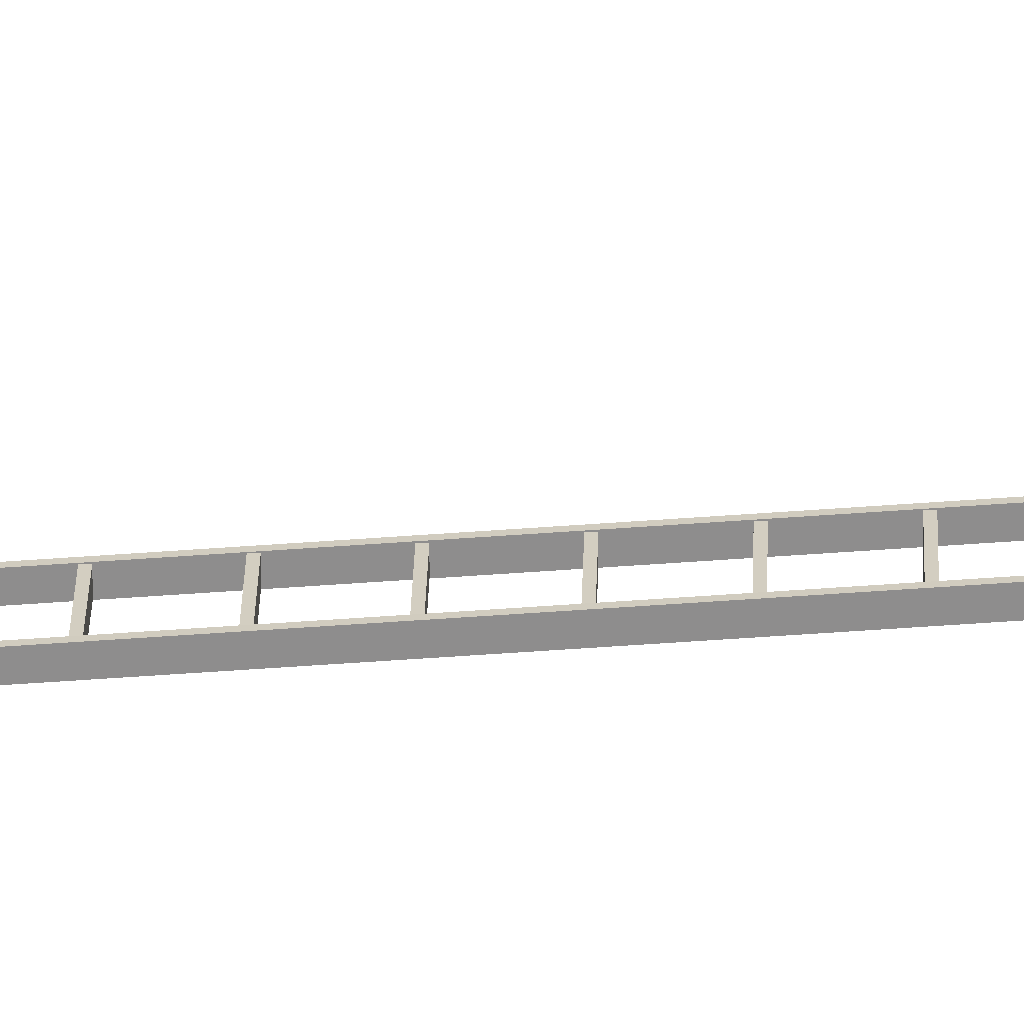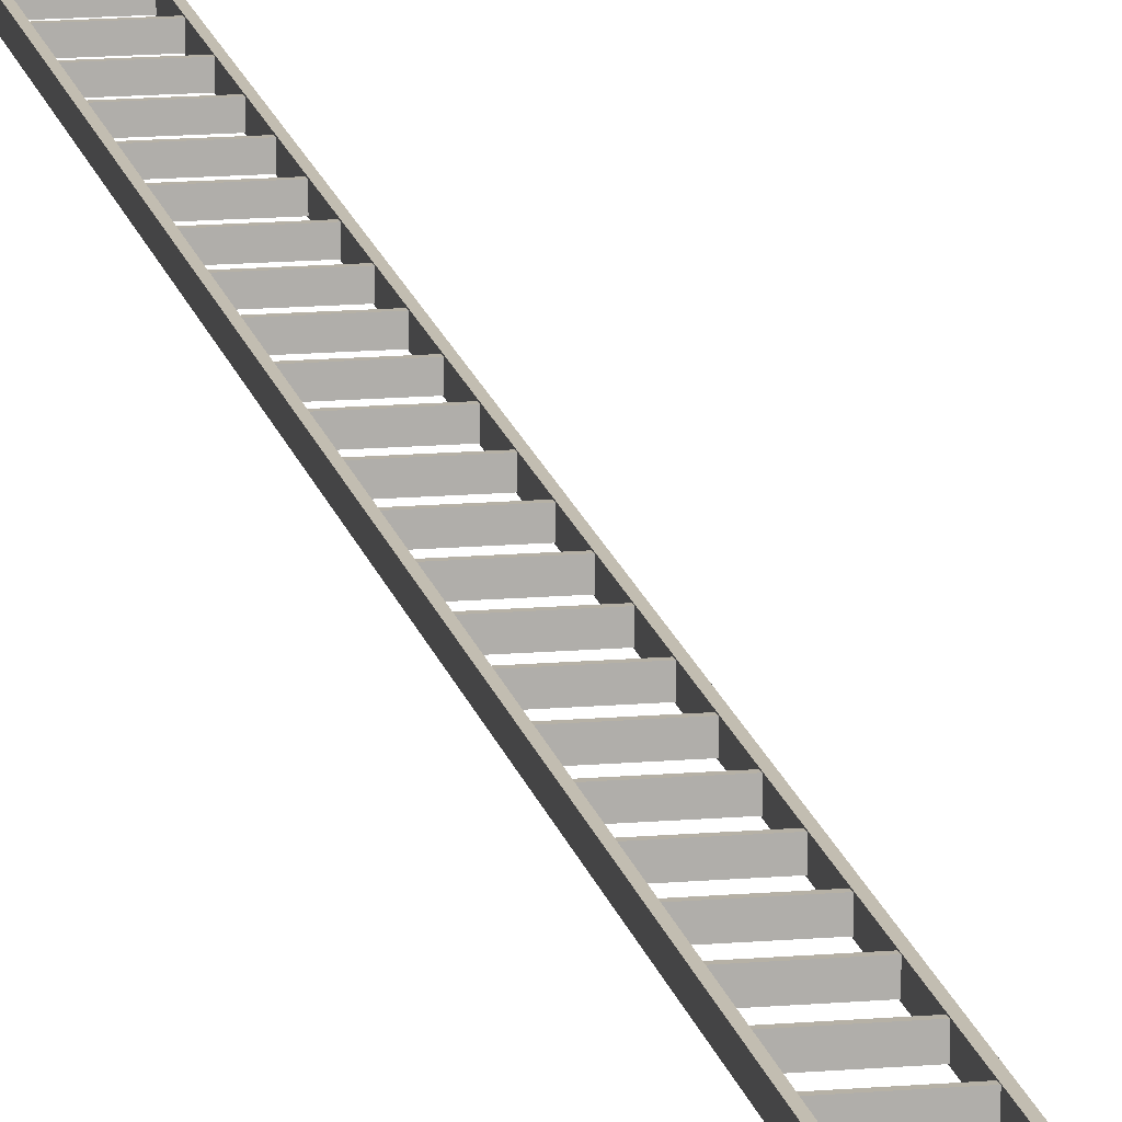
<metadata>
{"format":"obj","ext":"obj","renderer":"f3d","projection":"perspective","resolution":1024,"background":"white","views":[{"elev":25.2,"azim":91.3,"up":"+Z"},{"elev":12.1,"azim":-12.4,"up":"+Z"}]}
</metadata>
<code>
o Cube.001_Cube.029
v 0.34 -8.384 -0.05
v 0.3425 -0.044 0.63
v 0.34 -8.384 -0.11
v 0.3425 -0.044 0.57
v 0.3425 0.016 0.6349
v 0.3425 0.016 0.5749
v 0.3425 -0.044 0.86
v 0.3425 0.016 0.86
v 0.36 -8.384 -0.05
v 0.3625 -0.04398 0.63
v 0.36 -8.384 -0.11
v 0.3625 -0.04398 0.57
v 0.3625 0.01602 0.5749
v 0.3625 0.01602 0.6349
v 0.3625 0.01602 0.86
v 0.3625 -0.04398 0.86
v 0.6 -8.384 -0.05
v 0.6025 -0.044 0.63
v 0.6 -8.384 -0.11
v 0.6025 -0.044 0.57
v 0.6025 0.016 0.6349
v 0.6025 0.016 0.5749
v 0.6025 -0.044 0.86
v 0.6025 0.016 0.86
v 0.62 -8.384 -0.05
v 0.6225 -0.04398 0.63
v 0.62 -8.384 -0.11
v 0.6225 -0.04398 0.57
v 0.6225 0.01602 0.5749
v 0.6225 0.01602 0.6349
v 0.6225 0.01602 0.86
v 0.6225 -0.04398 0.86
v 0.3425 0.016 0.88
v 0.3425 -0.044 0.88
v 0.3625 0.01602 0.88
v 0.3625 -0.04398 0.88
v 0.6025 0.016 0.88
v 0.6025 -0.044 0.88
v 0.6225 0.01602 0.88
v 0.6225 -0.04398 0.88
v 0.4209 0.01602 0.86
v 0.4209 -0.04398 0.86
v 0.4209 0.01602 0.88
v 0.4209 -0.04398 0.88
v 0.5887 0.016 0.86
v 0.5887 -0.044 0.86
v 0.5887 0.016 0.88
v 0.5887 -0.044 0.88
v 0.3543 -8.144 -0.03297
v 0.3543 -8.144 -0.08797
v 0.6058 -8.144 -0.03261
v 0.6058 -8.144 -0.08761
v 0.3544 -8.164 -0.03297
v 0.3543 -8.164 -0.08797
v 0.6059 -8.164 -0.03261
v 0.6058 -8.164 -0.08761
v 0.3543 -7.904 -0.01347
v 0.3543 -7.904 -0.06847
v 0.6058 -7.904 -0.01311
v 0.6058 -7.904 -0.06811
v 0.3544 -7.924 -0.01347
v 0.3543 -7.924 -0.06847
v 0.6059 -7.924 -0.01311
v 0.6058 -7.924 -0.06811
v 0.3543 -7.664 0.006029
v 0.3543 -7.664 -0.04897
v 0.6059 -7.664 0.00639
v 0.6058 -7.664 -0.04861
v 0.3544 -7.684 0.006029
v 0.3543 -7.684 -0.04897
v 0.6059 -7.684 0.00639
v 0.6059 -7.684 -0.04861
v 0.3544 -7.424 0.02553
v 0.3543 -7.424 -0.02947
v 0.6059 -7.424 0.02589
v 0.6058 -7.424 -0.02911
v 0.3544 -7.444 0.02553
v 0.3544 -7.444 -0.02947
v 0.6059 -7.444 0.02589
v 0.6059 -7.444 -0.02911
v 0.3544 -7.184 0.04503
v 0.3543 -7.184 -0.009971
v 0.6059 -7.184 0.04539
v 0.6058 -7.184 -0.00961
v 0.3544 -7.204 0.04503
v 0.3544 -7.204 -0.009971
v 0.6059 -7.204 0.04539
v 0.6059 -7.204 -0.00961
v 0.3544 -6.944 0.06453
v 0.3543 -6.944 0.009529
v 0.6059 -6.944 0.06489
v 0.6059 -6.944 0.00989
v 0.3544 -6.964 0.06453
v 0.3544 -6.964 0.009529
v 0.6059 -6.964 0.06489
v 0.6059 -6.964 0.00989
v 0.3544 -6.704 0.08403
v 0.3544 -6.704 0.02903
v 0.6059 -6.704 0.08439
v 0.6059 -6.704 0.02939
v 0.3544 -6.724 0.08403
v 0.3544 -6.724 0.02903
v 0.6059 -6.724 0.08439
v 0.6059 -6.724 0.02939
v 0.3544 -6.464 0.1035
v 0.3544 -6.464 0.04853
v 0.6059 -6.464 0.1039
v 0.6059 -6.464 0.04889
v 0.3544 -6.484 0.1035
v 0.3544 -6.484 0.04853
v 0.6059 -6.484 0.1039
v 0.6059 -6.484 0.04889
v 0.3544 -6.224 0.123
v 0.3544 -6.224 0.06803
v 0.6059 -6.224 0.1234
v 0.6059 -6.224 0.06839
v 0.3544 -6.244 0.123
v 0.3544 -6.244 0.06803
v 0.6059 -6.244 0.1234
v 0.6059 -6.244 0.06839
v 0.3544 -5.984 0.1425
v 0.3544 -5.984 0.08753
v 0.6059 -5.984 0.1429
v 0.6059 -5.984 0.08789
v 0.3544 -6.004 0.1425
v 0.3544 -6.004 0.08753
v 0.606 -6.004 0.1429
v 0.6059 -6.004 0.08789
v 0.3544 -5.744 0.162
v 0.3544 -5.744 0.107
v 0.6059 -5.744 0.1624
v 0.6059 -5.744 0.1074
v 0.3545 -5.764 0.162
v 0.3544 -5.764 0.107
v 0.606 -5.764 0.1624
v 0.6059 -5.764 0.1074
v 0.3544 -5.504 0.1815
v 0.3544 -5.504 0.1265
v 0.6059 -5.504 0.1819
v 0.6059 -5.504 0.1269
v 0.3545 -5.524 0.1815
v 0.3544 -5.524 0.1265
v 0.606 -5.524 0.1819
v 0.6059 -5.524 0.1269
v 0.3544 -5.264 0.201
v 0.3544 -5.264 0.146
v 0.606 -5.264 0.2014
v 0.6059 -5.264 0.1464
v 0.3545 -5.284 0.201
v 0.3544 -5.284 0.146
v 0.606 -5.284 0.2014
v 0.606 -5.284 0.1464
v 0.3545 -5.024 0.2205
v 0.3544 -5.024 0.1655
v 0.606 -5.024 0.2209
v 0.6059 -5.024 0.1659
v 0.3545 -5.044 0.2205
v 0.3545 -5.044 0.1655
v 0.606 -5.044 0.2209
v 0.606 -5.044 0.1659
v 0.3545 -4.784 0.24
v 0.3544 -4.784 0.185
v 0.606 -4.784 0.2404
v 0.6059 -4.784 0.1854
v 0.3545 -4.804 0.24
v 0.3545 -4.804 0.185
v 0.606 -4.804 0.2404
v 0.606 -4.804 0.1854
v 0.3545 -4.544 0.2595
v 0.3544 -4.544 0.2045
v 0.606 -4.544 0.2599
v 0.606 -4.544 0.2049
v 0.3545 -4.564 0.2595
v 0.3545 -4.564 0.2045
v 0.606 -4.564 0.2599
v 0.606 -4.564 0.2049
v 0.3545 -4.304 0.279
v 0.3545 -4.304 0.224
v 0.606 -4.304 0.2794
v 0.606 -4.304 0.2244
v 0.3545 -4.324 0.279
v 0.3545 -4.324 0.224
v 0.606 -4.324 0.2794
v 0.606 -4.324 0.2244
v 0.3545 -4.064 0.2985
v 0.3545 -4.064 0.2435
v 0.606 -4.064 0.2989
v 0.606 -4.064 0.2439
v 0.3545 -4.084 0.2985
v 0.3545 -4.084 0.2435
v 0.606 -4.084 0.2989
v 0.606 -4.084 0.2439
v 0.3545 -3.824 0.318
v 0.3545 -3.824 0.263
v 0.606 -3.824 0.3184
v 0.606 -3.824 0.2634
v 0.3545 -3.844 0.318
v 0.3545 -3.844 0.263
v 0.606 -3.844 0.3184
v 0.606 -3.844 0.2634
v 0.3545 -3.584 0.3375
v 0.3545 -3.584 0.2825
v 0.606 -3.584 0.3379
v 0.606 -3.584 0.2829
v 0.3545 -3.604 0.3375
v 0.3545 -3.604 0.2825
v 0.6061 -3.604 0.3379
v 0.606 -3.604 0.2829
v 0.3545 -3.344 0.357
v 0.3545 -3.344 0.302
v 0.606 -3.344 0.3574
v 0.606 -3.344 0.3024
v 0.3546 -3.364 0.357
v 0.3545 -3.364 0.302
v 0.6061 -3.364 0.3574
v 0.606 -3.364 0.3024
v 0.3545 -3.104 0.3765
v 0.3545 -3.104 0.3215
v 0.606 -3.104 0.3769
v 0.606 -3.104 0.3219
v 0.3546 -3.124 0.3765
v 0.3545 -3.124 0.3215
v 0.6061 -3.124 0.3769
v 0.606 -3.124 0.3219
v 0.3545 -2.864 0.396
v 0.3545 -2.864 0.341
v 0.6061 -2.864 0.3964
v 0.606 -2.864 0.3414
v 0.3546 -2.884 0.396
v 0.3545 -2.884 0.341
v 0.6061 -2.884 0.3964
v 0.6061 -2.884 0.3414
v 0.3546 -2.624 0.4155
v 0.3545 -2.624 0.3605
v 0.6061 -2.624 0.4159
v 0.606 -2.624 0.3609
v 0.3546 -2.644 0.4155
v 0.3546 -2.644 0.3605
v 0.6061 -2.644 0.4159
v 0.6061 -2.644 0.3609
v 0.3546 -2.384 0.435
v 0.3545 -2.384 0.38
v 0.6061 -2.384 0.4354
v 0.606 -2.384 0.3804
v 0.3546 -2.404 0.435
v 0.3546 -2.404 0.38
v 0.6061 -2.404 0.4354
v 0.6061 -2.404 0.3804
v 0.3546 -2.144 0.4545
v 0.3545 -2.144 0.3995
v 0.6061 -2.144 0.4549
v 0.6061 -2.144 0.3999
v 0.3546 -2.164 0.4545
v 0.3546 -2.164 0.3995
v 0.6061 -2.164 0.4549
v 0.6061 -2.164 0.3999
v 0.3546 -1.904 0.474
v 0.3546 -1.904 0.419
v 0.6061 -1.904 0.4744
v 0.6061 -1.904 0.4194
v 0.3546 -1.924 0.474
v 0.3546 -1.924 0.419
v 0.6061 -1.924 0.4744
v 0.6061 -1.924 0.4194
v 0.3546 -1.664 0.4935
v 0.3546 -1.664 0.4385
v 0.6061 -1.664 0.4939
v 0.6061 -1.664 0.4389
v 0.3546 -1.684 0.4935
v 0.3546 -1.684 0.4385
v 0.6061 -1.684 0.4939
v 0.6061 -1.684 0.4389
v 0.3546 -1.424 0.513
v 0.3546 -1.424 0.458
v 0.6061 -1.424 0.5134
v 0.6061 -1.424 0.4584
v 0.3546 -1.444 0.513
v 0.3546 -1.444 0.458
v 0.6061 -1.444 0.5134
v 0.6061 -1.444 0.4584
v 0.3546 -1.184 0.5325
v 0.3546 -1.184 0.4775
v 0.6061 -1.184 0.5329
v 0.6061 -1.184 0.4779
v 0.3546 -1.204 0.5325
v 0.3546 -1.204 0.4775
v 0.6062 -1.204 0.5329
v 0.6061 -1.204 0.4779
v 0.3546 -0.944 0.552
v 0.3546 -0.944 0.497
v 0.6061 -0.944 0.5524
v 0.6061 -0.944 0.4974
v 0.3547 -0.964 0.552
v 0.3546 -0.964 0.497
v 0.6062 -0.964 0.5524
v 0.6061 -0.964 0.4974
v 0.3546 -0.704 0.5715
v 0.3546 -0.704 0.5165
v 0.6061 -0.704 0.5719
v 0.6061 -0.704 0.5169
v 0.3547 -0.724 0.5715
v 0.3546 -0.724 0.5165
v 0.6062 -0.724 0.5719
v 0.6061 -0.724 0.5169
v 0.3546 -0.464 0.591
v 0.3546 -0.464 0.536
v 0.6062 -0.464 0.5914
v 0.6061 -0.464 0.5364
v 0.3547 -0.484 0.591
v 0.3546 -0.484 0.536
v 0.6062 -0.484 0.5914
v 0.6062 -0.484 0.5364
v 0.3547 -0.224 0.6105
v 0.3546 -0.224 0.5555
v 0.6062 -0.224 0.6109
v 0.6061 -0.224 0.5559
v 0.3547 -0.244 0.6105
v 0.3547 -0.244 0.5555
v 0.6062 -0.244 0.6109
v 0.6062 -0.244 0.5559
f 4 1 2
f 2 6 4
f 7 5 2
f 9 12 10
f 10 13 14
f 14 16 10
f 31 40 32
f 4 11 3
f 2 16 7
f 6 12 4
f 5 13 6
f 2 9 10
f 8 14 5
f 20 17 18
f 18 22 20
f 23 21 18
f 25 28 26
f 26 29 30
f 30 32 26
f 24 39 31
f 20 27 19
f 18 32 23
f 22 28 20
f 21 29 22
f 18 25 26
f 24 30 21
f 33 36 35
f 37 40 39
f 8 35 15
f 16 44 36
f 32 38 23
f 37 48 38
f 16 34 7
f 7 33 8
f 41 44 42
f 15 42 16
f 36 43 35
f 35 41 15
f 38 46 23
f 23 45 24
f 24 47 37
f 49 52 50
f 53 56 55
f 52 54 50
f 51 53 55
f 57 60 58
f 61 64 63
f 60 62 58
f 59 61 63
f 65 68 66
f 69 72 71
f 68 70 66
f 67 69 71
f 73 76 74
f 77 80 79
f 76 78 74
f 75 77 79
f 81 84 82
f 85 88 87
f 84 86 82
f 83 85 87
f 89 92 90
f 93 96 95
f 92 94 90
f 91 93 95
f 97 100 98
f 101 104 103
f 100 102 98
f 99 101 103
f 105 108 106
f 109 112 111
f 108 110 106
f 107 109 111
f 113 116 114
f 117 120 119
f 116 118 114
f 115 117 119
f 121 124 122
f 125 128 127
f 124 126 122
f 123 125 127
f 129 132 130
f 133 136 135
f 132 134 130
f 131 133 135
f 137 140 138
f 141 144 143
f 140 142 138
f 139 141 143
f 145 148 146
f 149 152 151
f 148 150 146
f 147 149 151
f 153 156 154
f 157 160 159
f 156 158 154
f 155 157 159
f 161 164 162
f 165 168 167
f 164 166 162
f 163 165 167
f 169 172 170
f 173 176 175
f 172 174 170
f 171 173 175
f 177 180 178
f 181 184 183
f 180 182 178
f 179 181 183
f 185 188 186
f 189 192 191
f 188 190 186
f 187 189 191
f 193 196 194
f 197 200 199
f 196 198 194
f 195 197 199
f 201 204 202
f 205 208 207
f 204 206 202
f 203 205 207
f 209 212 210
f 213 216 215
f 212 214 210
f 211 213 215
f 217 220 218
f 221 224 223
f 220 222 218
f 219 221 223
f 225 228 226
f 229 232 231
f 228 230 226
f 227 229 231
f 233 236 234
f 237 240 239
f 236 238 234
f 235 237 239
f 241 244 242
f 245 248 247
f 244 246 242
f 243 245 247
f 249 252 250
f 253 256 255
f 252 254 250
f 251 253 255
f 257 260 258
f 261 264 263
f 260 262 258
f 259 261 263
f 265 268 266
f 269 272 271
f 268 270 266
f 267 269 271
f 273 276 274
f 277 280 279
f 276 278 274
f 275 277 279
f 281 284 282
f 285 288 287
f 284 286 282
f 283 285 287
f 289 292 290
f 293 296 295
f 292 294 290
f 291 293 295
f 297 300 298
f 301 304 303
f 300 302 298
f 299 301 303
f 305 308 306
f 309 312 311
f 308 310 306
f 307 309 311
f 313 316 314
f 317 320 319
f 316 318 314
f 315 317 319
f 4 3 1
f 2 5 6
f 7 8 5
f 9 11 12
f 10 12 13
f 14 15 16
f 31 39 40
f 4 12 11
f 2 10 16
f 6 13 12
f 5 14 13
f 2 1 9
f 8 15 14
f 20 19 17
f 18 21 22
f 23 24 21
f 25 27 28
f 26 28 29
f 30 31 32
f 24 37 39
f 20 28 27
f 18 26 32
f 22 29 28
f 21 30 29
f 18 17 25
f 24 31 30
f 33 34 36
f 37 38 40
f 8 33 35
f 16 42 44
f 32 40 38
f 37 47 48
f 16 36 34
f 7 34 33
f 41 43 44
f 15 41 42
f 36 44 43
f 35 43 41
f 38 48 46
f 23 46 45
f 24 45 47
f 49 51 52
f 53 54 56
f 52 56 54
f 51 49 53
f 57 59 60
f 61 62 64
f 60 64 62
f 59 57 61
f 65 67 68
f 69 70 72
f 68 72 70
f 67 65 69
f 73 75 76
f 77 78 80
f 76 80 78
f 75 73 77
f 81 83 84
f 85 86 88
f 84 88 86
f 83 81 85
f 89 91 92
f 93 94 96
f 92 96 94
f 91 89 93
f 97 99 100
f 101 102 104
f 100 104 102
f 99 97 101
f 105 107 108
f 109 110 112
f 108 112 110
f 107 105 109
f 113 115 116
f 117 118 120
f 116 120 118
f 115 113 117
f 121 123 124
f 125 126 128
f 124 128 126
f 123 121 125
f 129 131 132
f 133 134 136
f 132 136 134
f 131 129 133
f 137 139 140
f 141 142 144
f 140 144 142
f 139 137 141
f 145 147 148
f 149 150 152
f 148 152 150
f 147 145 149
f 153 155 156
f 157 158 160
f 156 160 158
f 155 153 157
f 161 163 164
f 165 166 168
f 164 168 166
f 163 161 165
f 169 171 172
f 173 174 176
f 172 176 174
f 171 169 173
f 177 179 180
f 181 182 184
f 180 184 182
f 179 177 181
f 185 187 188
f 189 190 192
f 188 192 190
f 187 185 189
f 193 195 196
f 197 198 200
f 196 200 198
f 195 193 197
f 201 203 204
f 205 206 208
f 204 208 206
f 203 201 205
f 209 211 212
f 213 214 216
f 212 216 214
f 211 209 213
f 217 219 220
f 221 222 224
f 220 224 222
f 219 217 221
f 225 227 228
f 229 230 232
f 228 232 230
f 227 225 229
f 233 235 236
f 237 238 240
f 236 240 238
f 235 233 237
f 241 243 244
f 245 246 248
f 244 248 246
f 243 241 245
f 249 251 252
f 253 254 256
f 252 256 254
f 251 249 253
f 257 259 260
f 261 262 264
f 260 264 262
f 259 257 261
f 265 267 268
f 269 270 272
f 268 272 270
f 267 265 269
f 273 275 276
f 277 278 280
f 276 280 278
f 275 273 277
f 281 283 284
f 285 286 288
f 284 288 286
f 283 281 285
f 289 291 292
f 293 294 296
f 292 296 294
f 291 289 293
f 297 299 300
f 301 302 304
f 300 304 302
f 299 297 301
f 305 307 308
f 309 310 312
f 308 312 310
f 307 305 309
f 313 315 316
f 317 318 320
f 316 320 318
f 315 313 317

</code>
